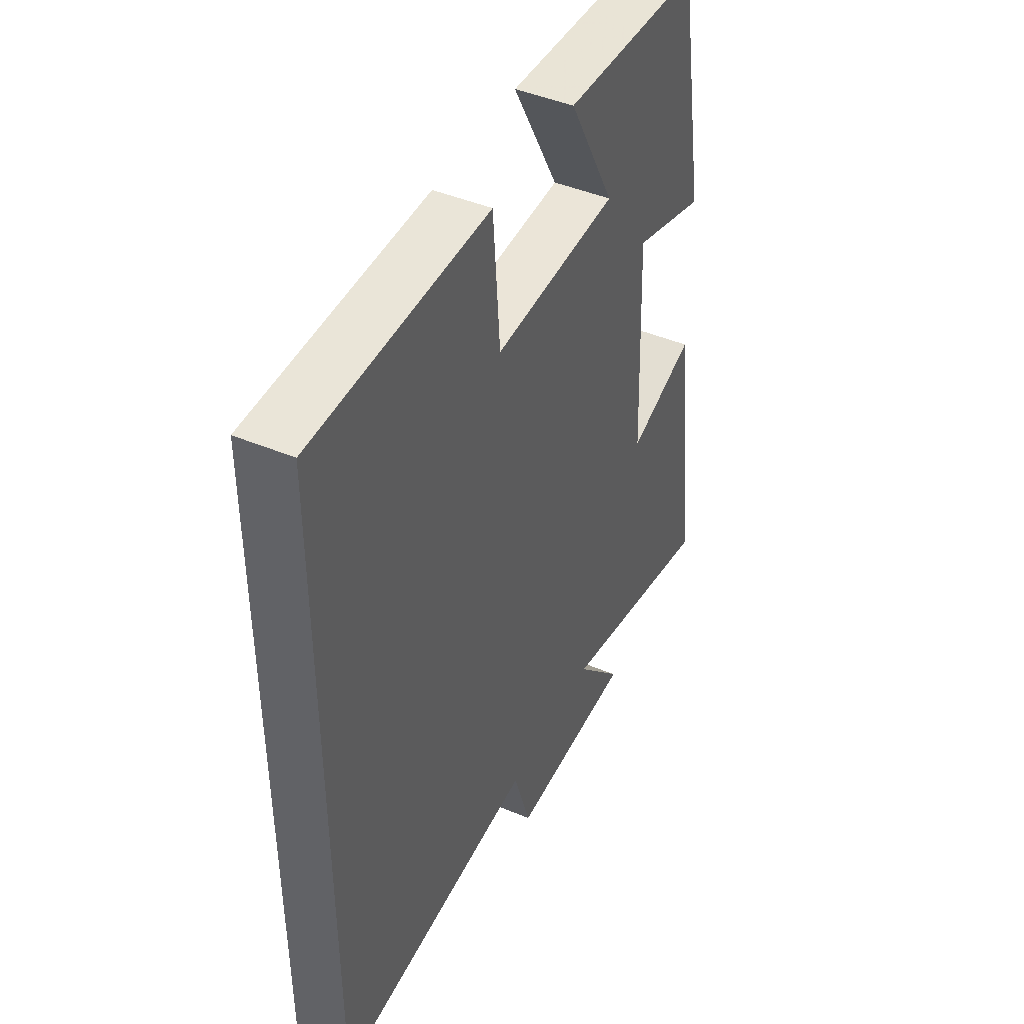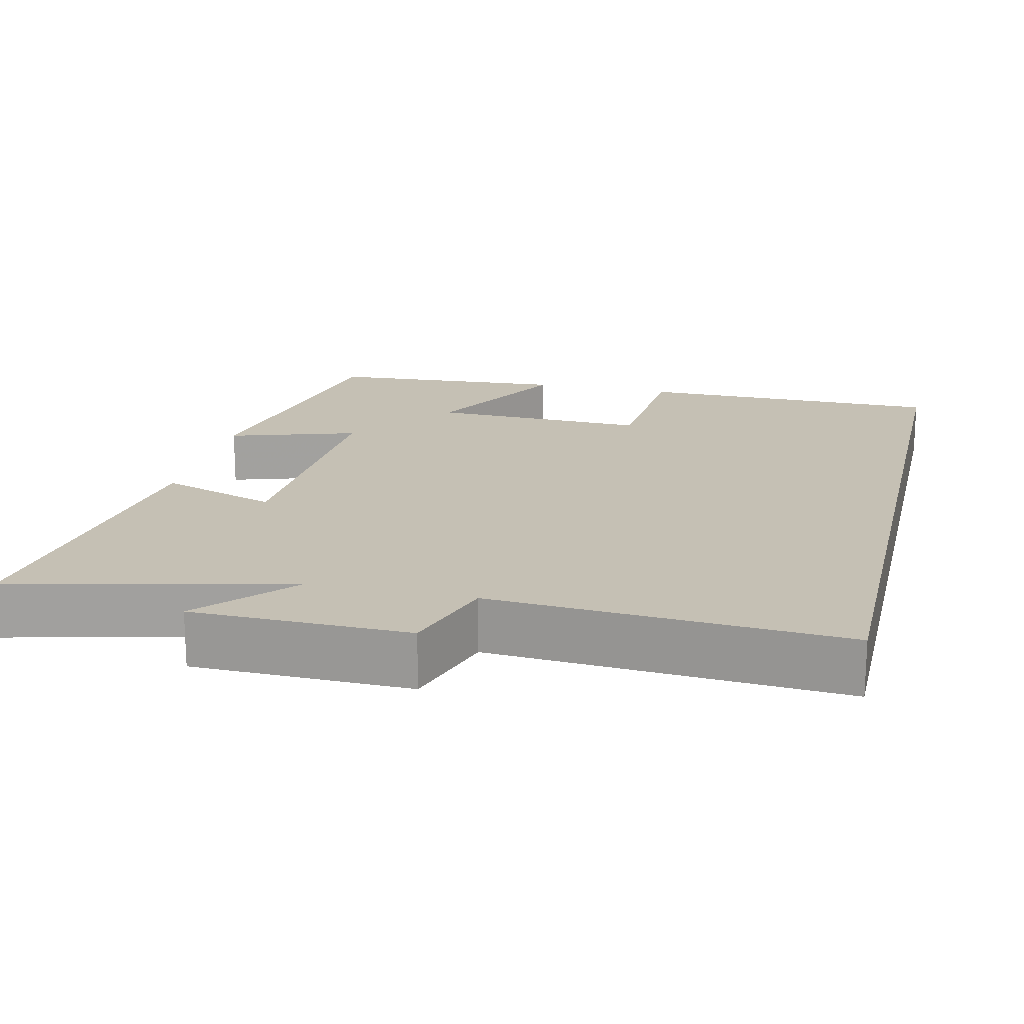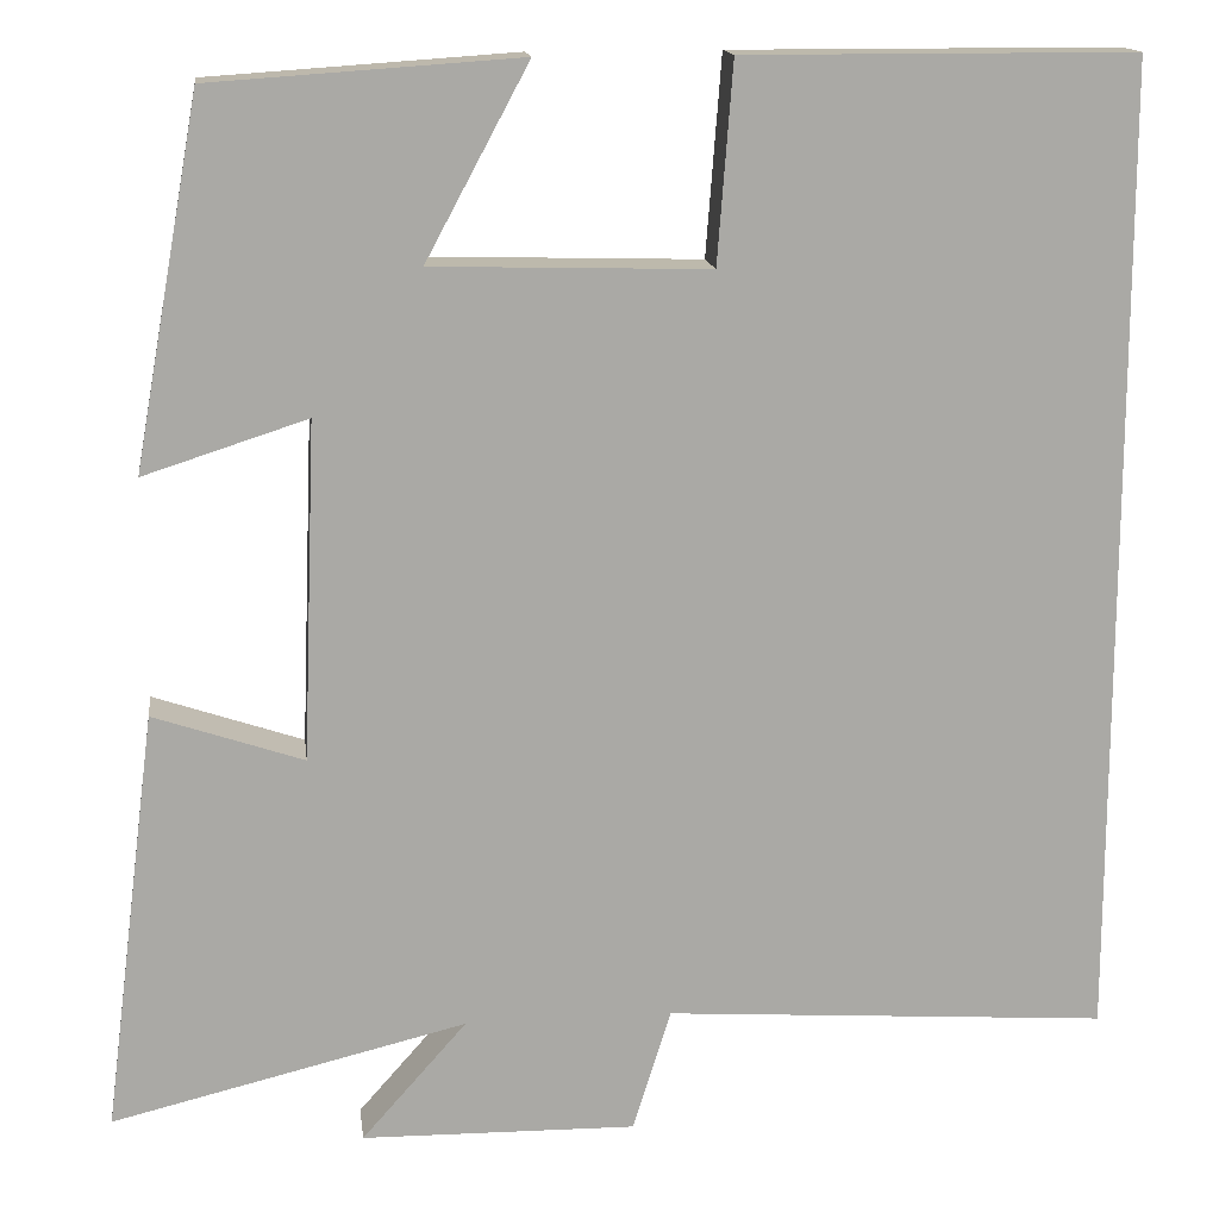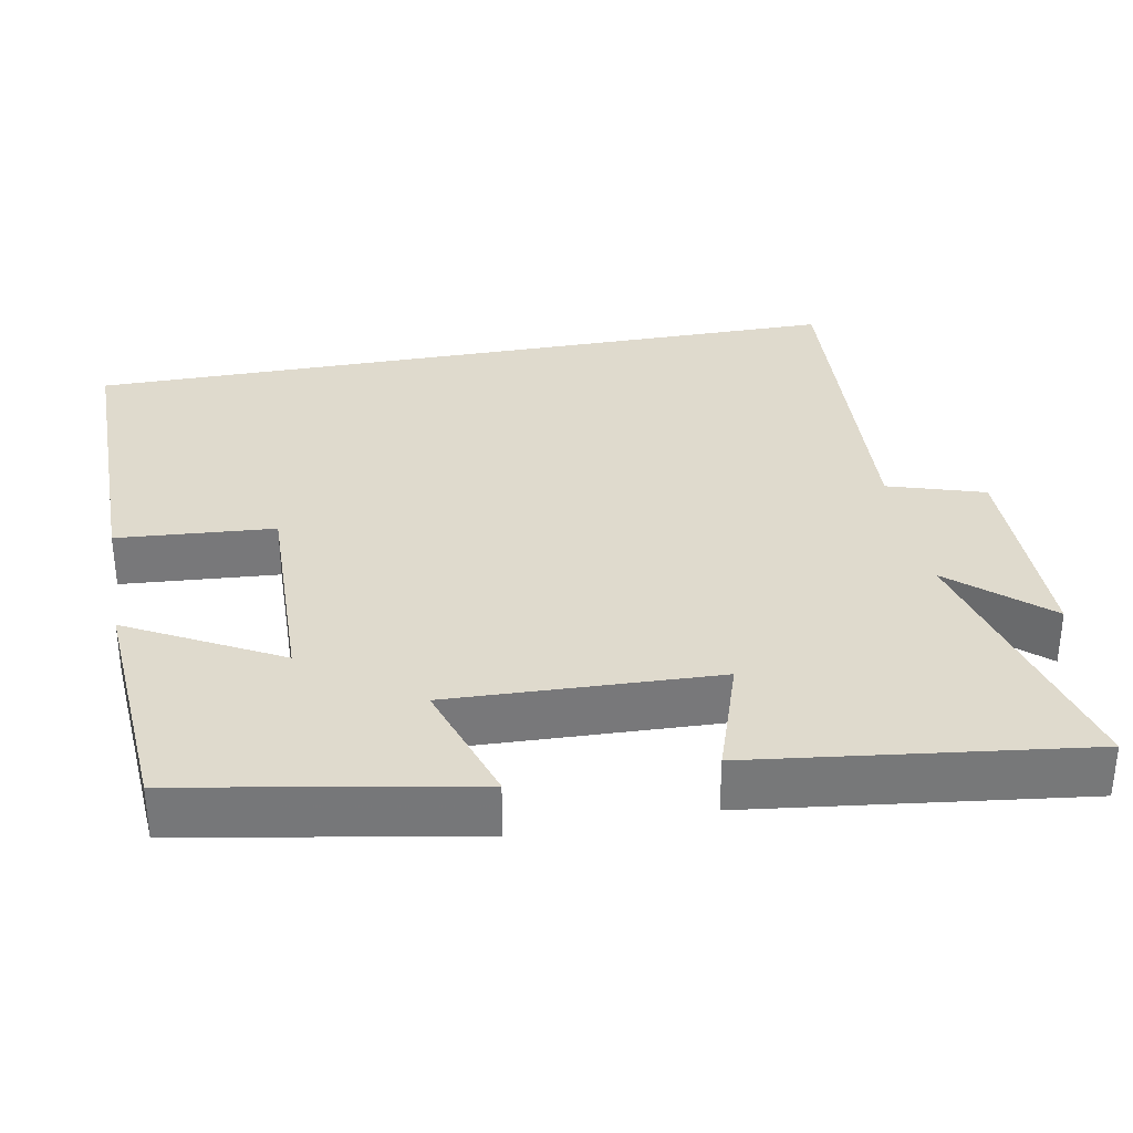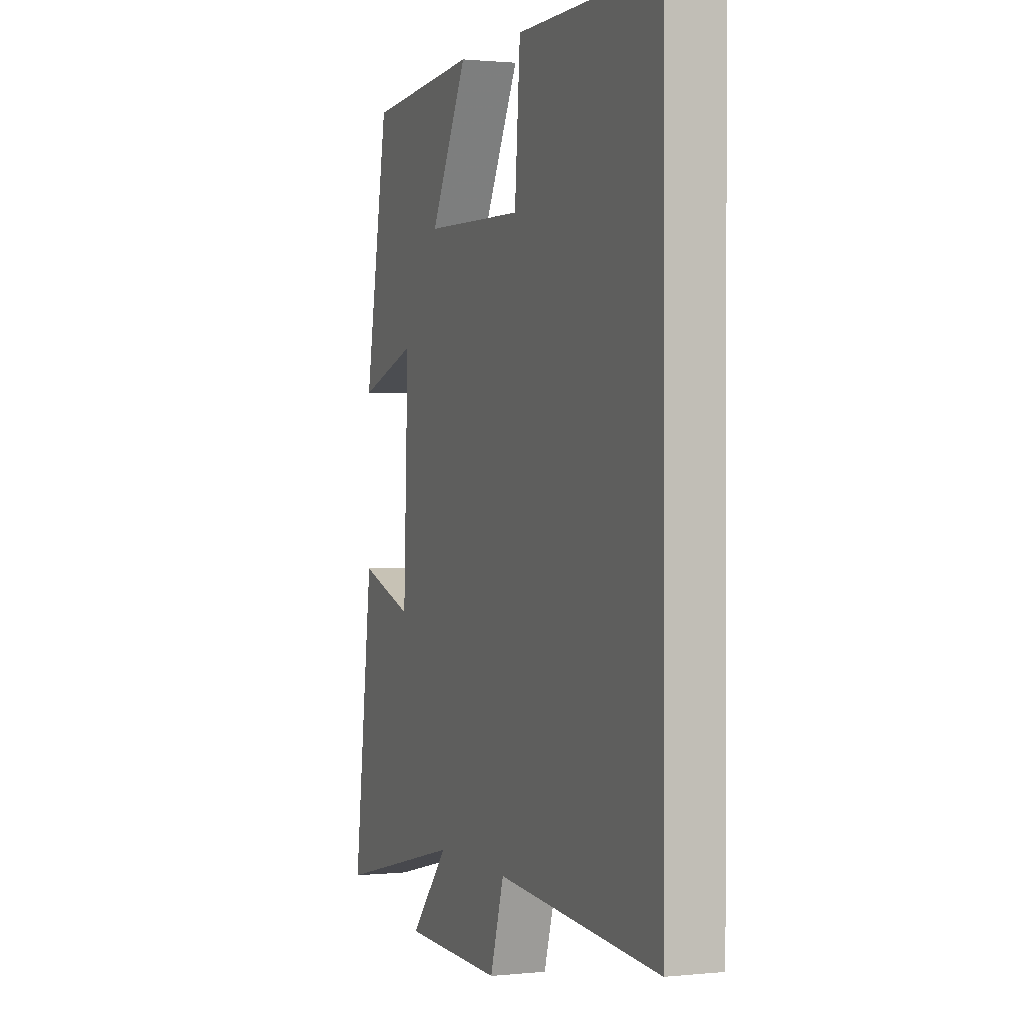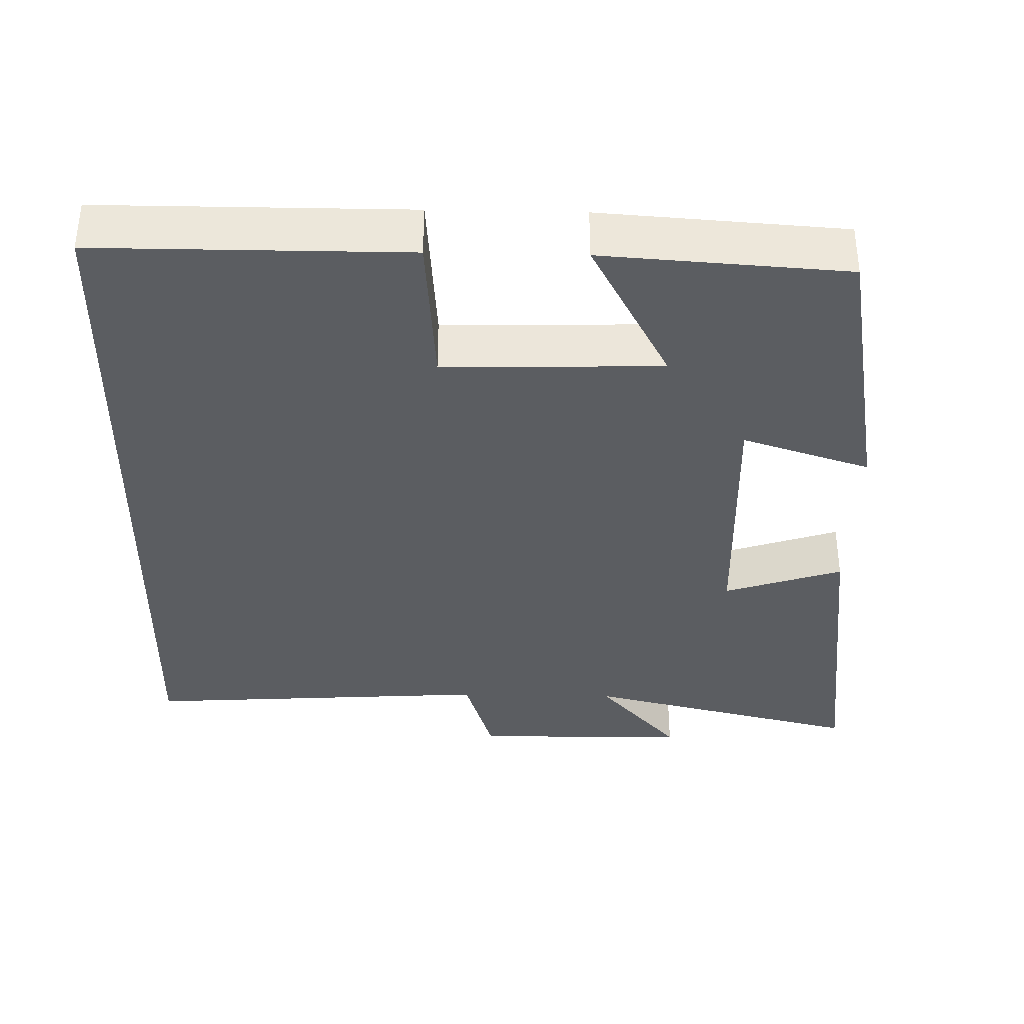
<metadata>
{"format":"obj","ext":"obj","renderer":"f3d","projection":"perspective","resolution":1024,"background":"white","views":[{"elev":45.1,"azim":-64.2,"up":"+Z"},{"elev":18.2,"azim":-166.7,"up":"+Y"},{"elev":15.0,"azim":172.7,"up":"+Z"},{"elev":32.9,"azim":79.4,"up":"+Y"},{"elev":0.9,"azim":-110.8,"up":"+Z"},{"elev":-36.2,"azim":-1.3,"up":"+Y"}]}
</metadata>
<code>
v -0.5 0.07 0.499
v -0.09 0.07 0.5
v -0.074 0.07 0.291
v 0.216 0.07 0.299
v 0.108 0.07 0.5
v 0.431 0.07 0.478
v 0.5 0.07 0.096
v 0.329 0.07 0.151
v 0.343 0.07 -0.203
v 0.5 0.07 -0.15
v 0.556 0.07 -0.59
v 0.185 0.07 -0.5
v 0.295 0.07 -0.624
v 0.007 0.07 -0.628
v -0.033 0.07 -0.5
v -0.5 0.07 -0.531
v -0.5 0 0.499
v -0.09 0 0.5
v -0.074 0 0.291
v 0.216 0 0.299
v 0.108 0 0.5
v 0.431 0 0.478
v 0.5 0 0.096
v 0.329 0 0.151
v 0.343 0 -0.203
v 0.5 0 -0.15
v 0.556 0 -0.59
v 0.185 0 -0.5
v 0.295 0 -0.624
v 0.007 0 -0.628
v -0.033 0 -0.5
v -0.5 0 -0.531
f 1 2 3
f 16 1 3
f 15 16 3
f 12 13 14 15
f 12 15 3 4
f 9 10 11 12
f 8 9 12 4
f 6 7 8
f 5 6 8
f 4 5 8
f 19 18 17
f 19 17 32
f 19 32 31
f 31 30 29 28
f 20 19 31 28
f 28 27 26 25
f 20 28 25 24
f 24 23 22
f 24 22 21
f 24 21 20
f 1 17 18 2
f 2 18 19 3
f 3 19 20 4
f 4 20 21 5
f 5 21 22 6
f 6 22 23 7
f 7 23 24 8
f 8 24 25 9
f 9 25 26 10
f 10 26 27 11
f 11 27 28 12
f 12 28 29 13
f 13 29 30 14
f 14 30 31 15
f 15 31 32 16
f 16 32 17 1

</code>
